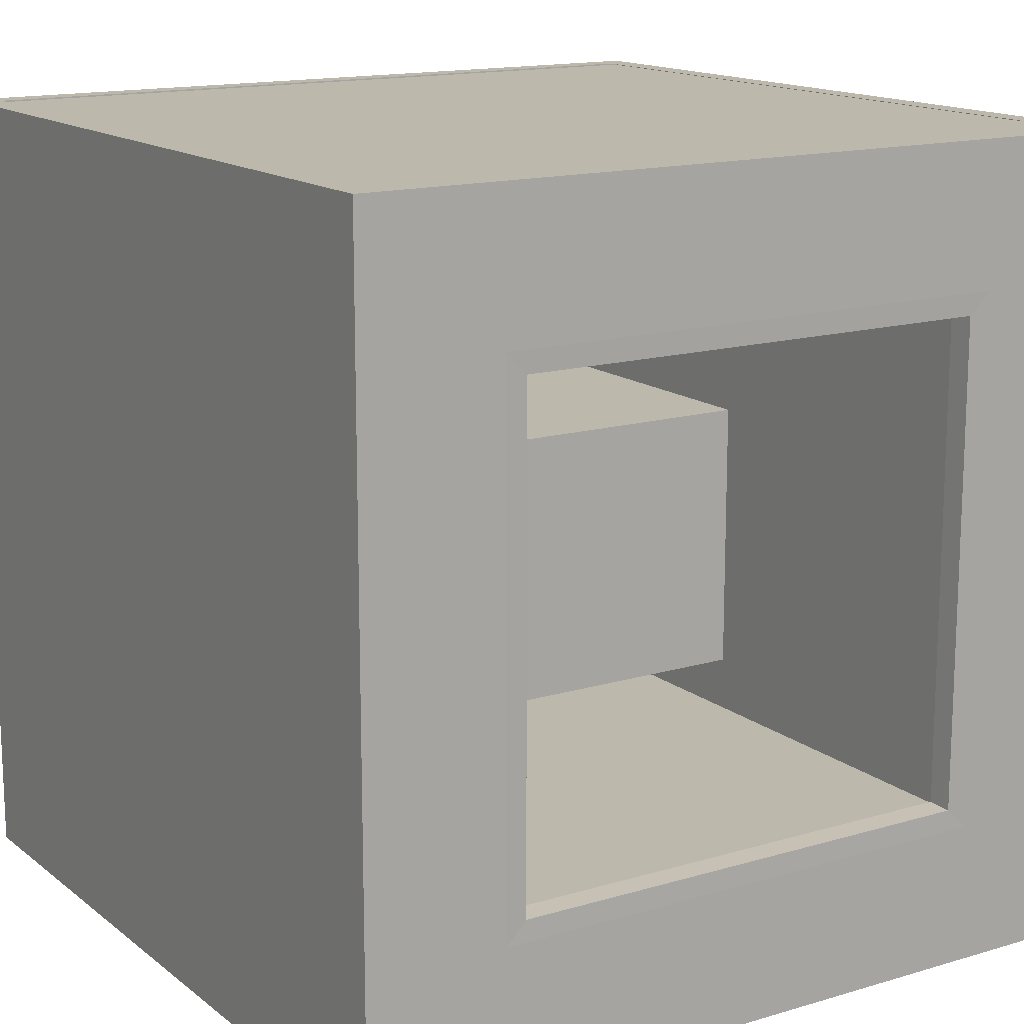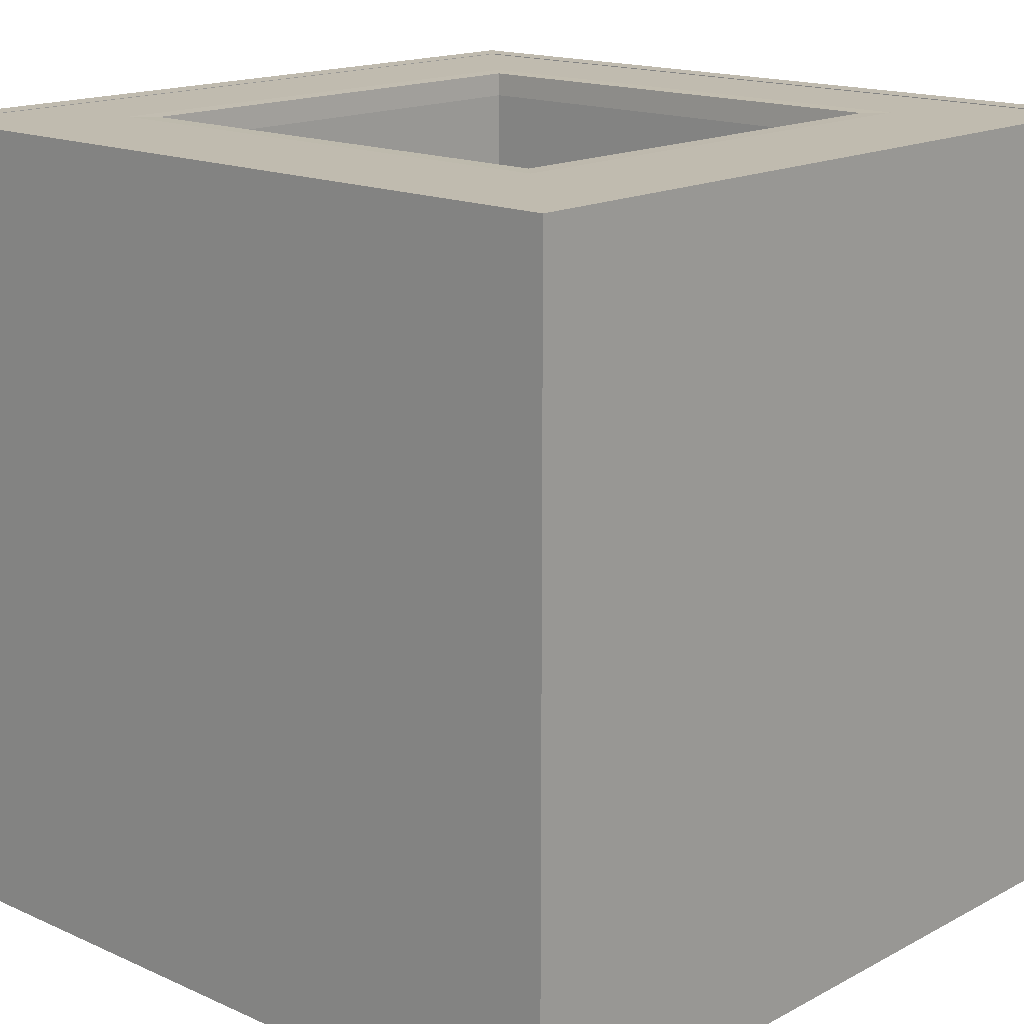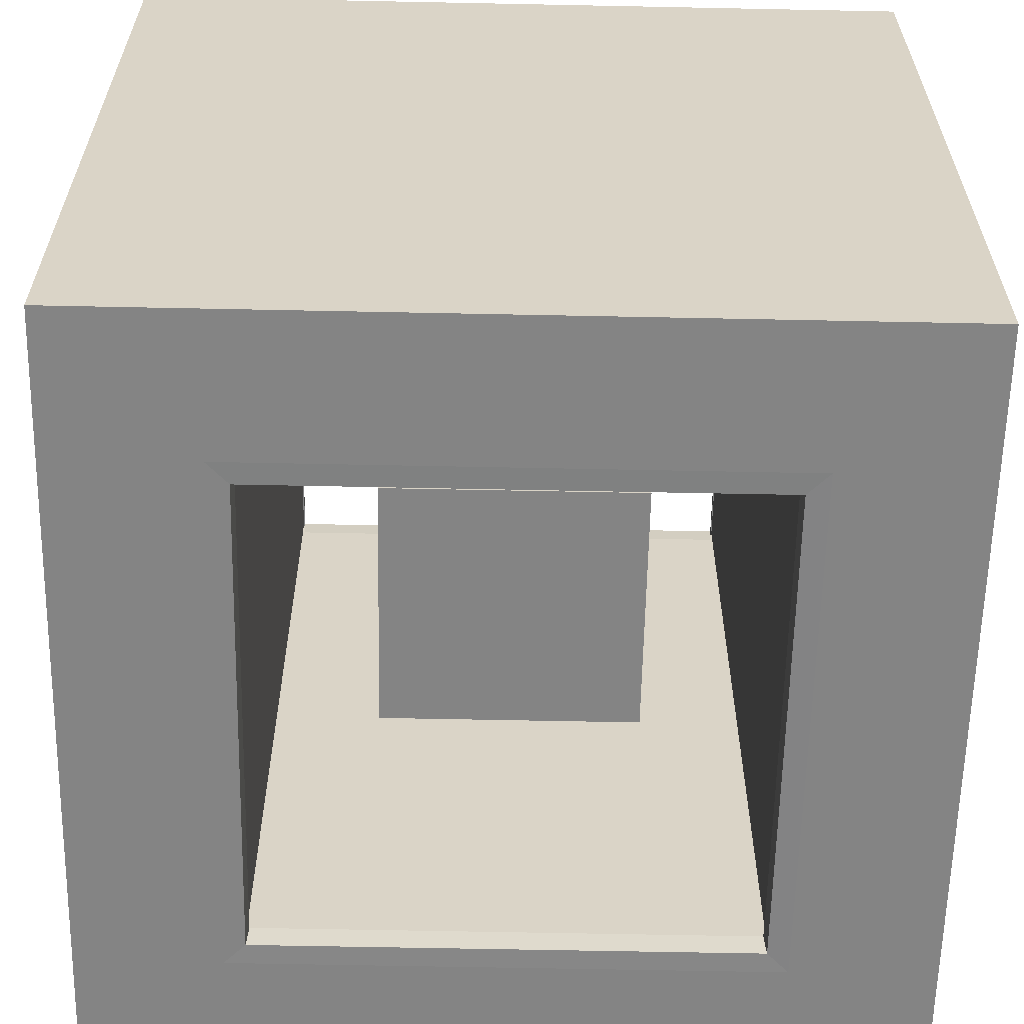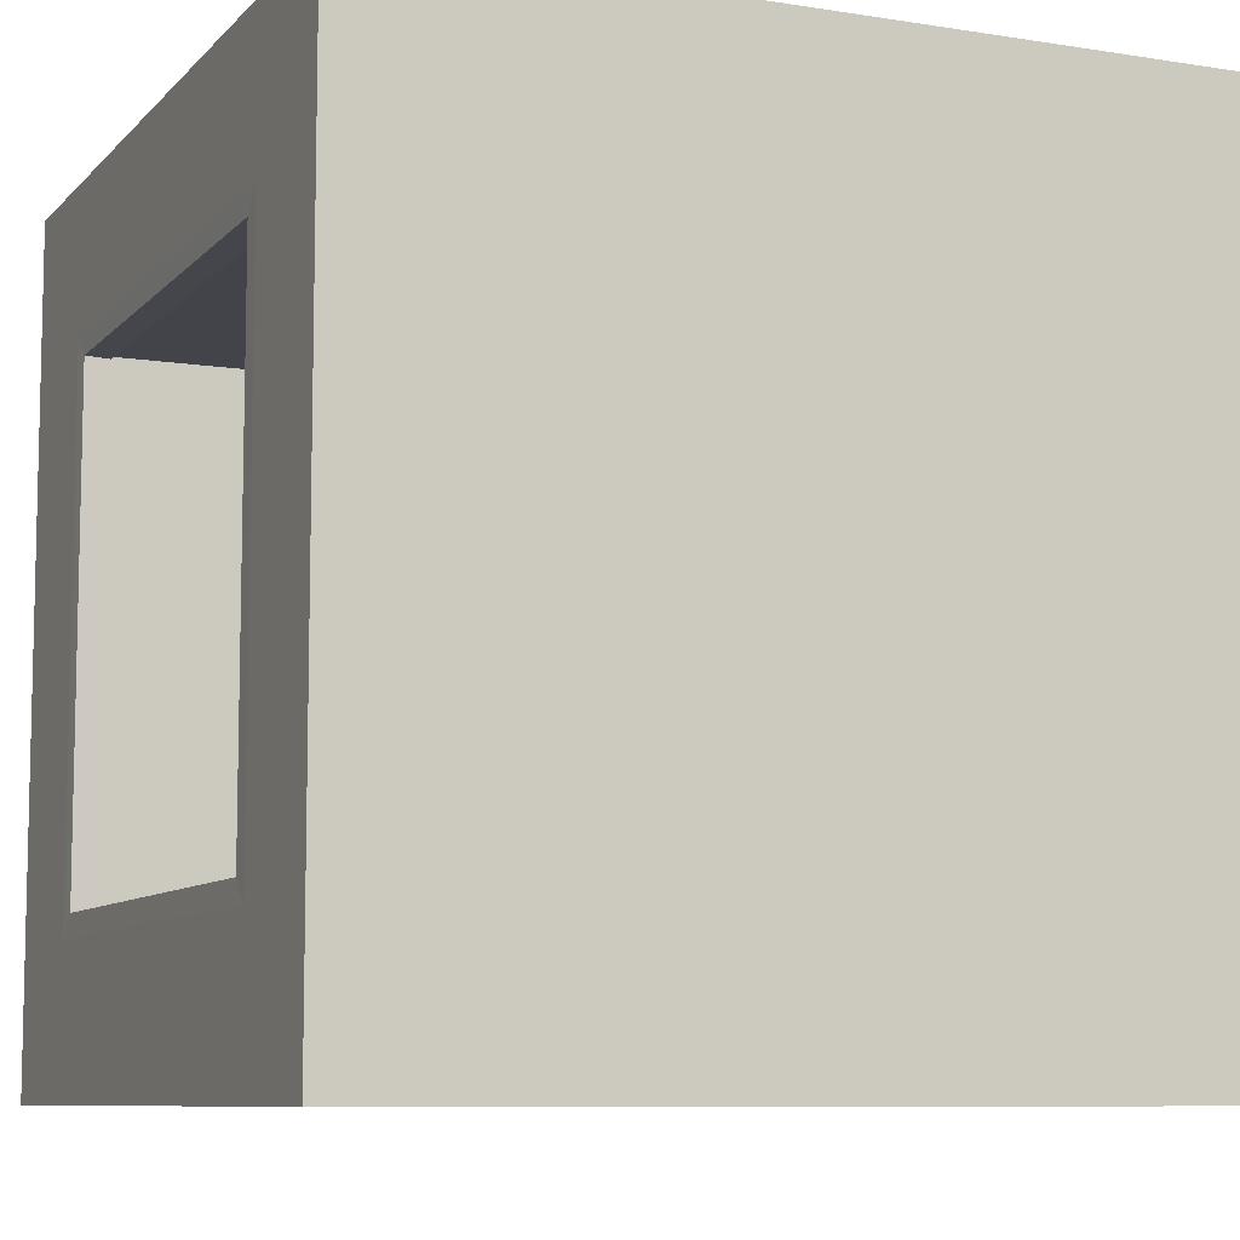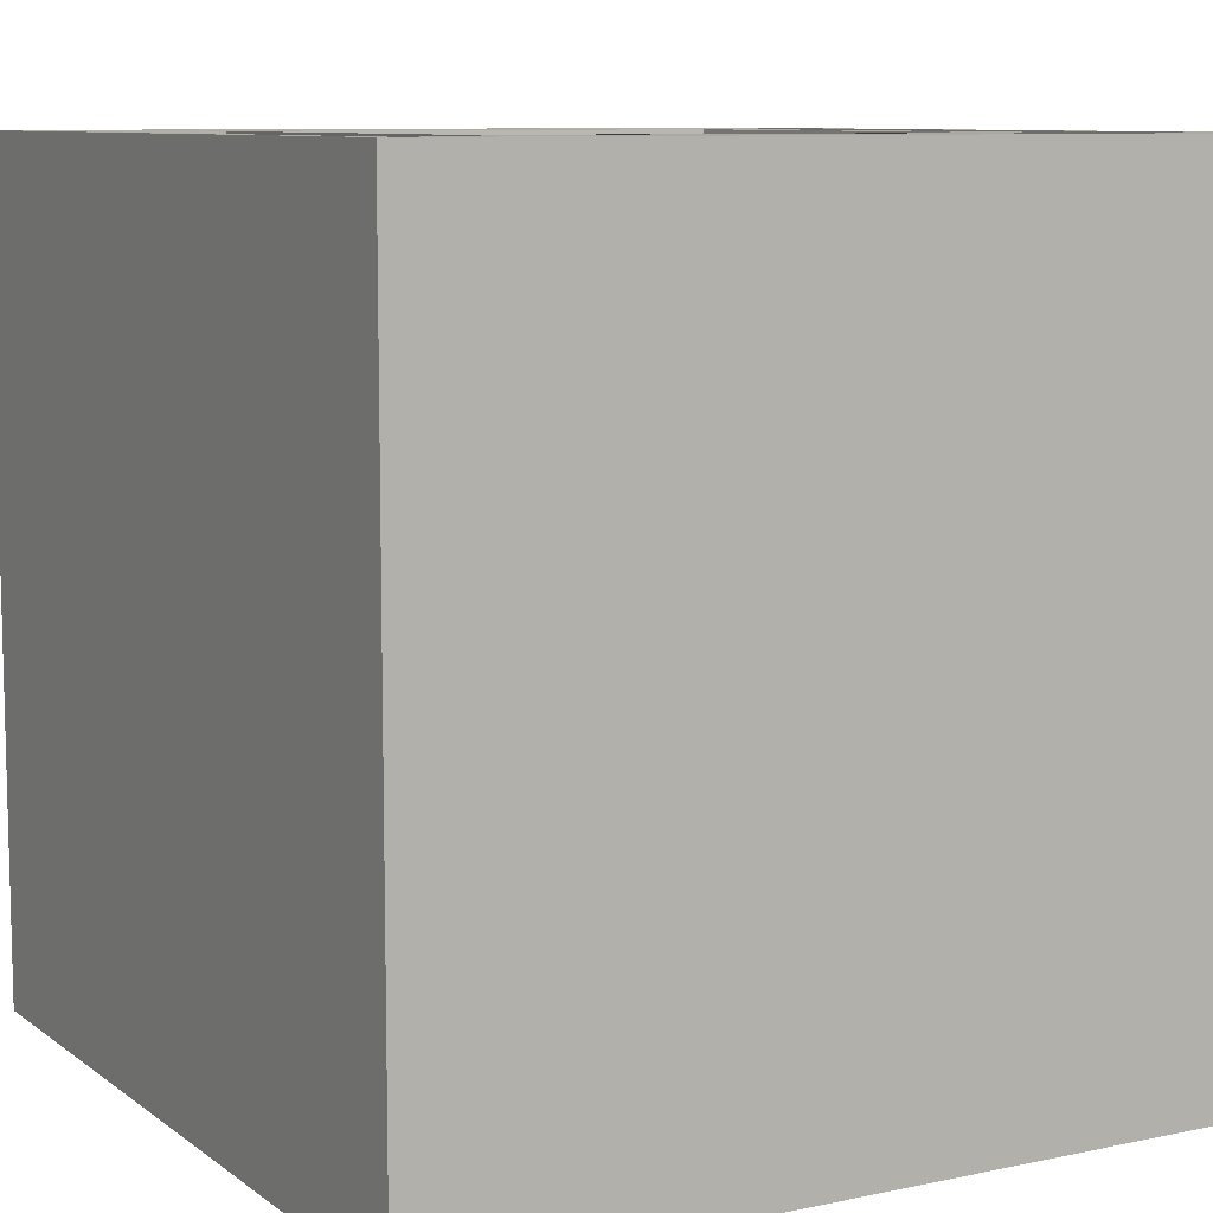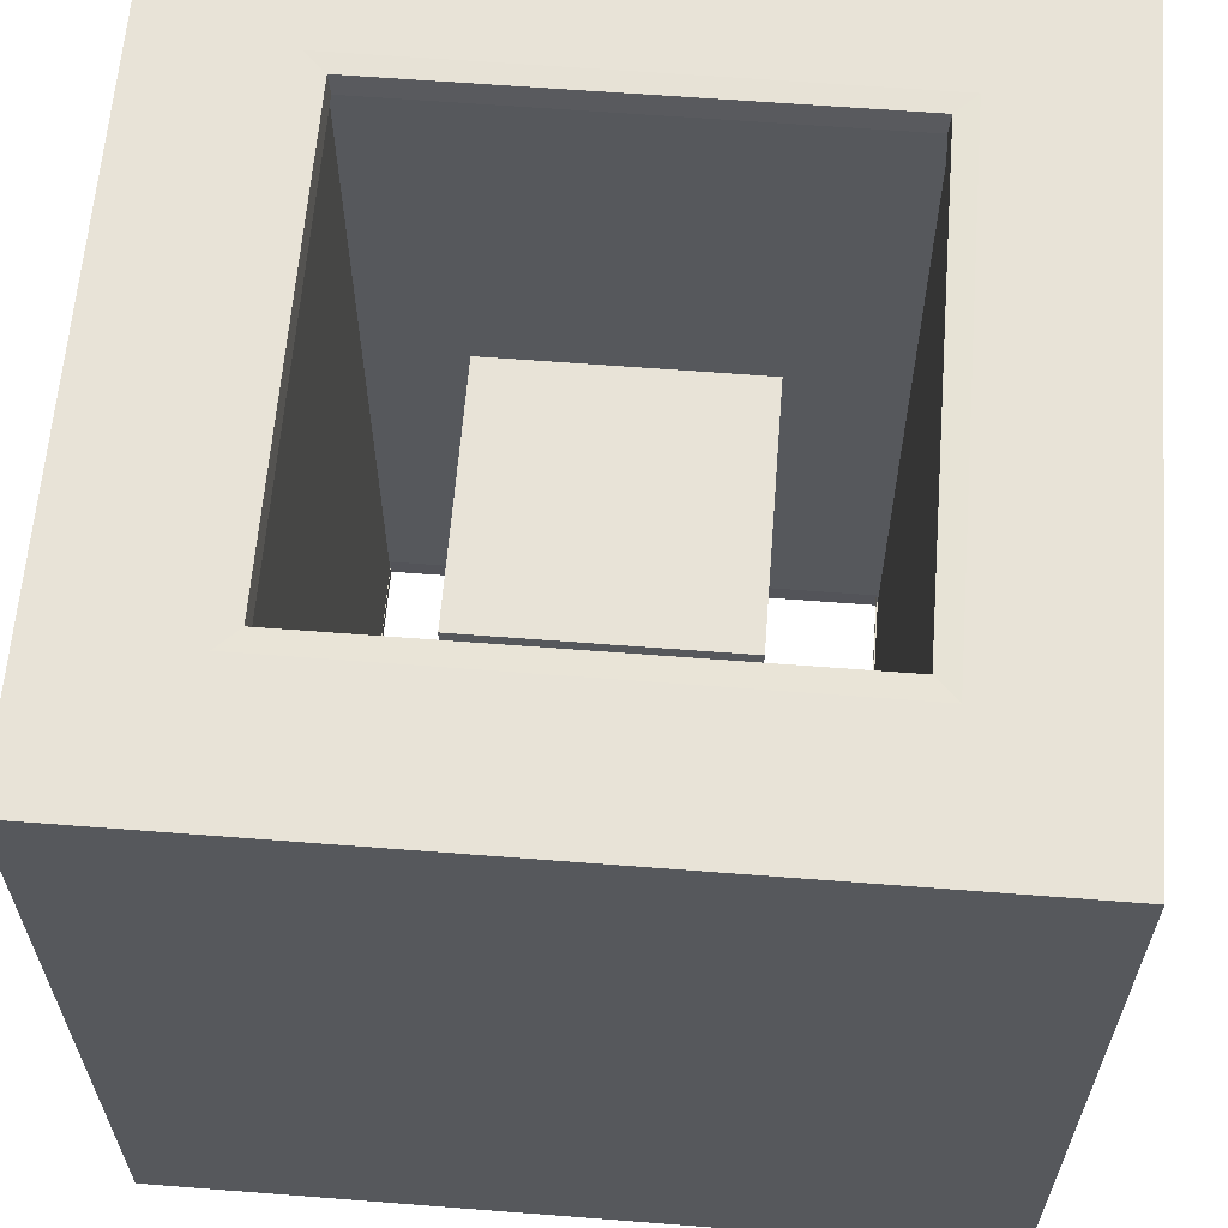
<metadata>
{"format":"obj","ext":"obj","renderer":"f3d","projection":"perspective","resolution":1024,"background":"white","views":[{"elev":14.9,"azim":-32.5,"up":"+Y"},{"elev":16.1,"azim":42.6,"up":"+Z"},{"elev":-61.3,"azim":-1.2,"up":"+Z"},{"elev":-8.5,"azim":66.5,"up":"+Y"},{"elev":9.0,"azim":-29.4,"up":"+Z"},{"elev":62.2,"azim":4.5,"up":"+Z"}]}
</metadata>
<code>
o cube001
v 0.609 0.609 -1
v 0.609 -0.609 -1
v 0.609 0.609 1
v 0.609 -0.609 1
v -0.609 0.609 -1
v -0.609 -0.609 -1
v -0.609 0.609 1
v -0.609 -0.609 1
v -0.3157 -0.3157 0.4736
v -0.3157 0.3157 0.4736
v -0.3157 -0.3157 -0.4736
v -0.3157 0.3157 -0.4736
v 0.3157 -0.3157 0.4736
v 0.3157 0.3157 0.4736
v 0.3157 -0.3157 -0.4736
v 0.3157 0.3157 -0.4736
v 1 -1 -1
v -1 -1 -1
v 1 1 -1
v -1 -1 1
v -1 1 1
v 1 1 1
v 1 -1 1
v -1 1 -1
v -0.9456 -1.01 0.9456
v -0.9456 -0.9456 1.01
v -1.01 -0.9456 0.9456
v -0.9456 -1.01 1.01
v -1.01 -1.01 1.01
v -1.01 -0.9456 1.01
v -1.01 -1.01 0.9456
v -0.9456 0.9456 1.01
v -0.9456 1.01 0.9456
v -1.01 0.9456 0.9456
v -0.9456 1.01 1.01
v -1.01 1.01 1.01
v -1.01 1.01 0.9456
v -1.01 0.9456 1.01
v -0.9456 -1.01 -0.9456
v -1.01 -0.9456 -0.9456
v -0.9456 -0.9456 -1.01
v -1.01 -1.01 -0.9456
v -1.01 -1.01 -1.01
v -1.01 -0.9456 -1.01
v -0.9456 -1.01 -1.01
v -0.9456 1.01 -0.9456
v -0.9456 0.9456 -1.01
v -1.01 0.9456 -0.9456
v -0.9456 1.01 -1.01
v -1.01 1.01 -1.01
v -1.01 0.9456 -1.01
v -1.01 1.01 -0.9456
v 0.9456 -1.01 0.9456
v 1.01 -0.9456 0.9456
v 0.9456 -0.9456 1.01
v 1.01 -1.01 0.9456
v 1.01 -1.01 1.01
v 1.01 -0.9456 1.01
v 0.9456 -1.01 1.01
v 0.9456 1.01 0.9456
v 0.9456 0.9456 1.01
v 1.01 0.9456 0.9456
v 0.9456 1.01 1.01
v 1.01 1.01 1.01
v 1.01 0.9456 1.01
v 1.01 1.01 0.9456
v 0.9456 -1.01 -0.9456
v 0.9456 -0.9456 -1.01
v 1.01 -0.9456 -0.9456
v 0.9456 -1.01 -1.01
v 1.01 -1.01 -1.01
v 1.01 -0.9456 -1.01
v 1.01 -1.01 -0.9456
v 0.9456 1.01 -0.9456
v 1.01 0.9456 -0.9456
v 0.9456 0.9456 -1.01
v 1.01 1.01 -0.9456
v 1.01 1.01 -1.01
v 1.01 0.9456 -1.01
v 0.9456 1.01 -1.01
v 0.6019 0.6019 0.95
v 0.659 0.659 1.01
v 0.6059 -0.6059 -1.009
v 0.659 -0.659 -1.01
v 0.6019 -0.6019 -0.95
v 0.6059 0.6059 -1.009
v 0.659 0.659 -1.01
v 0.6019 0.6019 -0.95
v 0.6059 0.6059 1.009
v 0.6019 -0.6019 0.95
v 0.659 -0.659 1.01
v 0.6059 -0.6059 1.009
v -0.659 0.659 -1.01
v -0.6019 0.6019 -0.95
v -0.6059 0.6059 -1.009
v -0.659 -0.659 -1.01
v -0.6019 -0.6019 -0.95
v -0.6059 -0.6059 -1.009
v -0.6019 0.6019 0.95
v -0.659 0.659 1.01
v -0.6059 0.6059 1.009
v -0.659 -0.659 1.01
v -0.6019 -0.6019 0.95
v -0.6059 -0.6059 1.009
v -0.3157 -0.3157 0.4736
v -0.3157 0.3157 0.4736
v -0.3157 -0.3157 -0.4736
v -0.3157 0.3157 -0.4736
v 0.3157 -0.3157 0.4736
v 0.3157 0.3157 0.4736
v 0.3157 -0.3157 -0.4736
v 0.3157 0.3157 -0.4736
v -0.9456 -1.01 0.9456
v -0.9456 -0.9456 1.01
v -1.01 -0.9456 0.9456
v -0.9456 -1.01 1.01
v -1.01 -1.01 1.01
v -1.01 -0.9456 1.01
v -1.01 -1.01 0.9456
v -0.9456 0.9456 1.01
v -0.9456 1.01 0.9456
v -1.01 0.9456 0.9456
v -0.9456 1.01 1.01
v -1.01 1.01 1.01
v -1.01 1.01 0.9456
v -1.01 0.9456 1.01
v -0.9456 -1.01 -0.9456
v -1.01 -0.9456 -0.9456
v -0.9456 -0.9456 -1.01
v -1.01 -1.01 -0.9456
v -1.01 -1.01 -1.01
v -1.01 -0.9456 -1.01
v -0.9456 -1.01 -1.01
v -0.9456 1.01 -0.9456
v -0.9456 0.9456 -1.01
v -1.01 0.9456 -0.9456
v -0.9456 1.01 -1.01
v -1.01 1.01 -1.01
v -1.01 0.9456 -1.01
v -1.01 1.01 -0.9456
v 0.9456 -1.01 0.9456
v 1.01 -0.9456 0.9456
v 0.9456 -0.9456 1.01
v 1.01 -1.01 0.9456
v 1.01 -1.01 1.01
v 1.01 -0.9456 1.01
v 0.9456 -1.01 1.01
v 0.9456 1.01 0.9456
v 0.9456 0.9456 1.01
v 1.01 0.9456 0.9456
v 0.9456 1.01 1.01
v 1.01 1.01 1.01
v 1.01 0.9456 1.01
v 1.01 1.01 0.9456
v 0.9456 -1.01 -0.9456
v 0.9456 -0.9456 -1.01
v 1.01 -0.9456 -0.9456
v 0.9456 -1.01 -1.01
v 1.01 -1.01 -1.01
v 1.01 -0.9456 -1.01
v 1.01 -1.01 -0.9456
v 0.9456 1.01 -0.9456
v 1.01 0.9456 -0.9456
v 0.9456 0.9456 -1.01
v 1.01 1.01 -0.9456
v 1.01 1.01 -1.01
v 1.01 0.9456 -1.01
v 0.9456 1.01 -1.01
v -0.2684 0.3189 0.4278
v -0.3189 -0.2684 0.4783
v -0.3189 -0.3189 0.4278
v -0.3189 -0.3189 0.4783
v -0.2684 -0.3189 0.4783
v -0.3189 -0.2684 0.4278
v -0.2684 -0.3189 0.4278
v -0.2684 -0.2684 0.4783
v -0.2684 0.2684 0.4783
v -0.3189 0.2684 0.4278
v -0.2684 0.3189 0.4783
v -0.3189 0.3189 0.4783
v -0.3189 0.2684 0.4783
v -0.3189 0.3189 0.4278
v -0.2684 -0.2684 -0.4783
v -0.3189 -0.2684 -0.4278
v -0.2684 -0.3189 -0.4278
v -0.3189 -0.2684 -0.4783
v -0.3189 -0.3189 -0.4783
v -0.3189 -0.3189 -0.4278
v -0.2684 -0.3189 -0.4783
v -0.2684 0.3189 -0.4278
v -0.3189 0.2684 -0.4278
v -0.2684 0.2684 -0.4783
v -0.3189 0.3189 -0.4278
v -0.3189 0.3189 -0.4783
v -0.3189 0.2684 -0.4783
v -0.2684 0.3189 -0.4783
v 0.3189 -0.2684 0.4278
v 0.2684 -0.3189 0.4278
v 0.2684 -0.2684 0.4783
v 0.3189 -0.3189 0.4278
v 0.3189 -0.3189 0.4783
v 0.2684 -0.3189 0.4783
v 0.3189 -0.2684 0.4783
v 0.2684 0.3189 0.4278
v 0.3189 0.2684 0.4278
v 0.2684 0.2684 0.4783
v 0.3189 0.3189 0.4278
v 0.3189 0.3189 0.4783
v 0.3189 0.2684 0.4783
v 0.2684 0.3189 0.4783
v 0.3189 -0.2684 -0.4278
v 0.2684 -0.2684 -0.4783
v 0.2684 -0.3189 -0.4278
v 0.3189 -0.2684 -0.4783
v 0.3189 -0.3189 -0.4783
v 0.2684 -0.3189 -0.4783
v 0.3189 -0.3189 -0.4278
v 0.2684 0.3189 -0.4278
v 0.2684 0.2684 -0.4783
v 0.3189 0.2684 -0.4278
v 0.2684 0.3189 -0.4783
v 0.3189 0.3189 -0.4783
v 0.3189 0.2684 -0.4783
v 0.3189 0.3189 -0.4278
f 19 24 21 22
f 3 7 5 1
f 20 21 24 18
f 18 17 23 20
f 17 19 22 23
f 8 6 5 7
f 2 17 18 6
f 1 19 17 2
f 7 21 20 8
f 4 23 22 3
f 6 18 24 5
f 3 22 21 7
f 8 20 23 4
f 5 24 19 1
f 2 4 3 1
f 2 6 8 4
f 15 16 14 13
f 13 14 10 9
f 16 12 10 14
f 11 15 13 9
f 11 12 16 15
f 9 10 12 11
f 111 112 110 109
f 109 110 106 105
f 112 108 106 110
f 107 111 109 105
f 107 108 112 111
f 105 106 108 107
f 25 28 29 31
f 26 30 29 28
f 27 31 29 30
f 32 35 36 38
f 33 37 36 35
f 34 38 36 37
f 39 42 43 45
f 40 44 43 42
f 41 45 43 44
f 46 49 50 52
f 47 51 50 49
f 48 52 50 51
f 53 56 57 59
f 54 58 57 56
f 55 59 57 58
f 60 63 64 66
f 61 65 64 63
f 62 66 64 65
f 67 70 71 73
f 68 72 71 70
f 69 73 71 72
f 74 77 78 80
f 75 79 78 77
f 76 80 78 79
f 39 25 31 42
f 42 31 27 40
f 26 32 38 30
f 30 38 34 27
f 33 46 52 37
f 37 52 48 34
f 47 41 44 51
f 51 44 40 48
f 67 39 45 70
f 70 45 41 68
f 46 74 80 49
f 49 80 76 47
f 75 69 72 79
f 79 72 68 76
f 53 67 73 56
f 56 73 69 54
f 74 60 66 77
f 77 66 62 75
f 61 55 58 65
f 65 58 54 62
f 25 53 59 28
f 28 59 55 26
f 60 33 35 63
f 63 35 32 61
f 84 96 98 83
f 83 98 97 85
f 87 84 83 86
f 86 83 85 88
f 103 99 101 104
f 104 101 100 102
f 81 90 92 89
f 89 92 91 82
f 94 97 98 95
f 95 98 96 93
f 82 100 101 89
f 89 101 99 81
f 102 91 92 104
f 104 92 90 103
f 93 87 86 95
f 95 86 88 94
f 113 116 117 119
f 114 118 117 116
f 115 119 117 118
f 120 123 124 126
f 121 125 124 123
f 122 126 124 125
f 127 130 131 133
f 128 132 131 130
f 129 133 131 132
f 134 137 138 140
f 135 139 138 137
f 136 140 138 139
f 141 144 145 147
f 142 146 145 144
f 143 147 145 146
f 148 151 152 154
f 149 153 152 151
f 150 154 152 153
f 155 158 159 161
f 156 160 159 158
f 157 161 159 160
f 162 165 166 168
f 163 167 166 165
f 164 168 166 167
f 127 113 119 130
f 130 119 115 128
f 114 120 126 118
f 118 126 122 115
f 121 134 140 125
f 125 140 136 122
f 135 129 132 139
f 139 132 128 136
f 155 127 133 158
f 158 133 129 156
f 134 162 168 137
f 137 168 164 135
f 163 157 160 167
f 167 160 156 164
f 141 155 161 144
f 144 161 157 142
f 162 148 154 165
f 165 154 150 163
f 149 143 146 153
f 153 146 142 150
f 113 141 147 116
f 116 147 143 114
f 148 121 123 151
f 151 123 120 149
f 176 170 172 173
f 175 173 172 171
f 174 171 172 170
f 169 182 180 179
f 177 179 180 181
f 178 181 180 182
f 183 189 187 186
f 184 186 187 188
f 185 188 187 189
f 190 196 194 193
f 191 193 194 195
f 192 195 194 196
f 197 203 201 200
f 198 200 201 202
f 199 202 201 203
f 204 210 208 207
f 205 207 208 209
f 206 209 208 210
f 211 217 215 214
f 212 214 215 216
f 213 216 215 217
f 218 224 222 221
f 219 221 222 223
f 220 223 222 224
f 197 200 217 211
f 200 198 213 217
f 192 196 221 219
f 196 190 218 221
f 176 173 202 199
f 173 175 198 202
f 206 210 179 177
f 210 204 169 179
f 191 195 186 184
f 195 192 183 186
f 205 209 203 197
f 209 206 199 203
f 184 188 171 174
f 188 185 175 171
f 174 170 181 178
f 170 176 177 181
f 212 216 189 183
f 216 213 185 189
f 219 223 214 212
f 223 220 211 214
f 178 182 193 191
f 182 169 190 193
f 220 224 207 205
f 224 218 204 207

</code>
